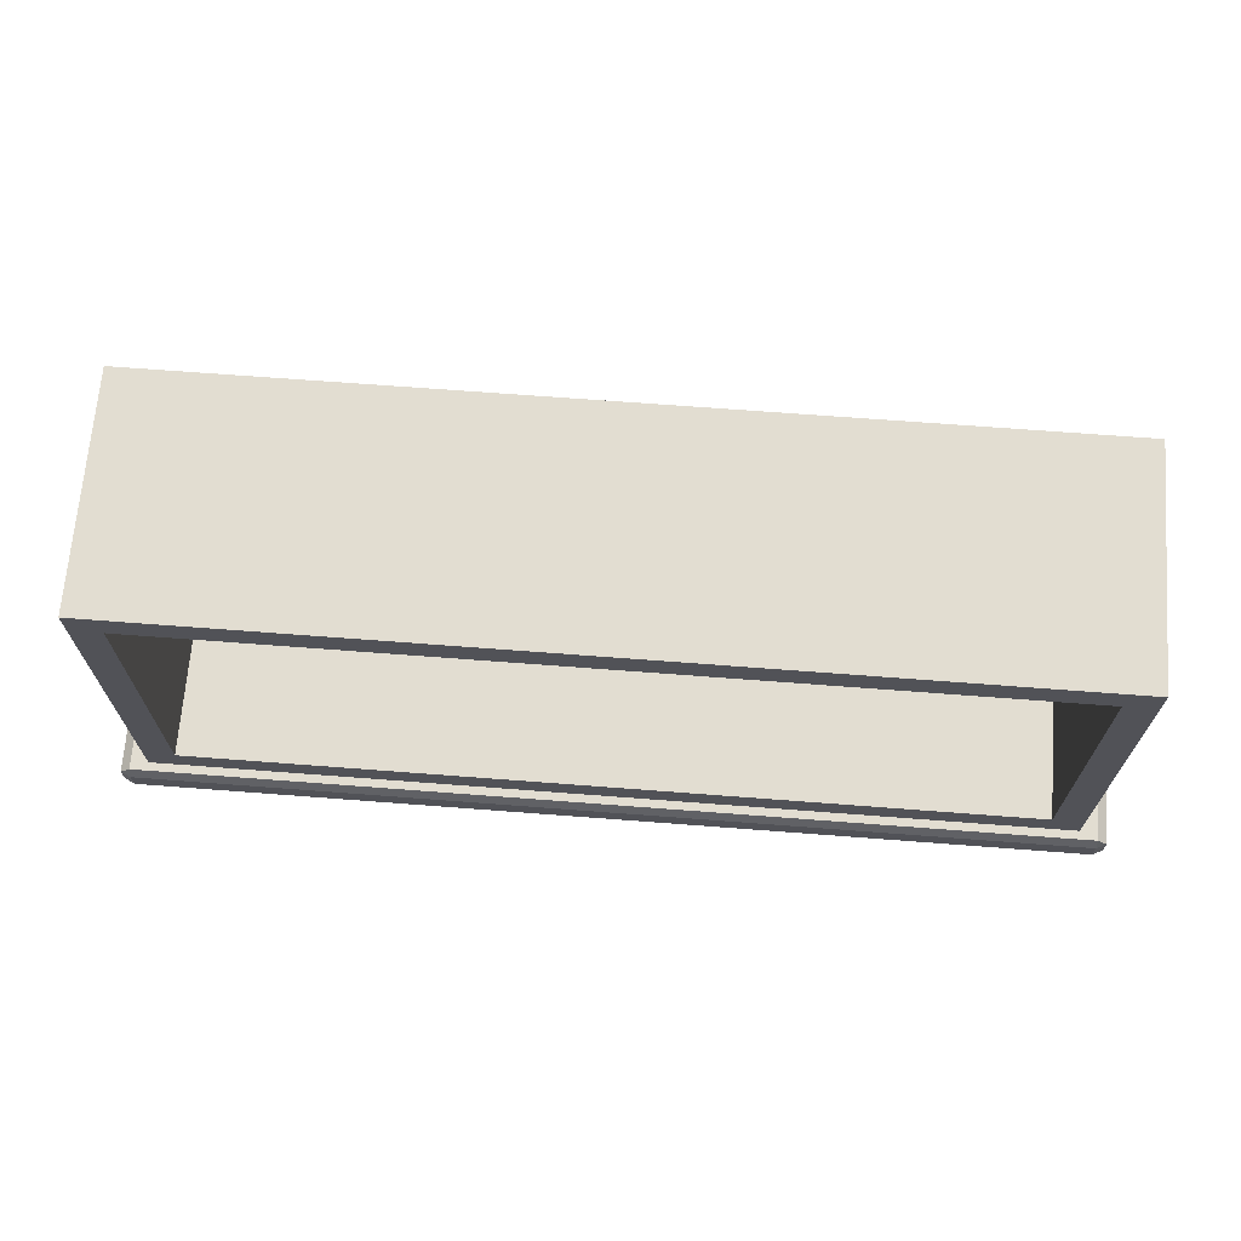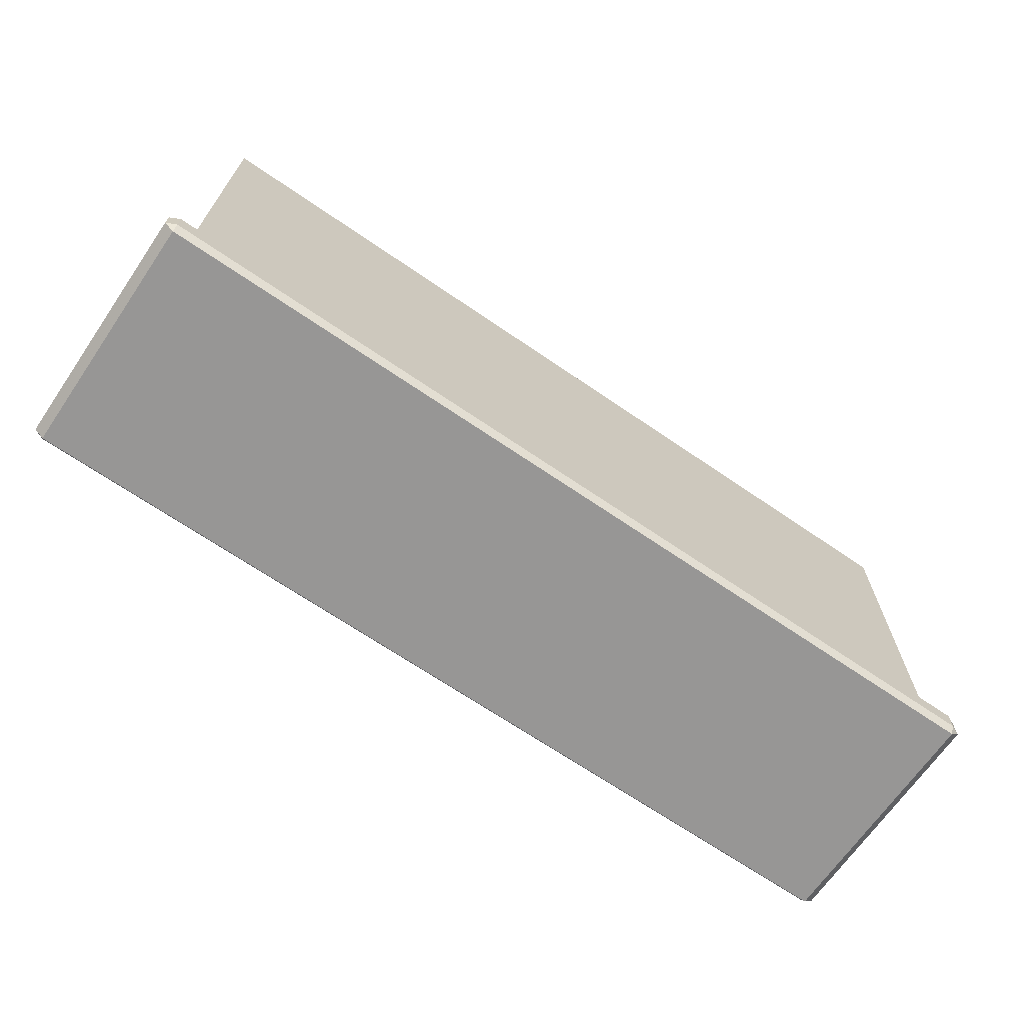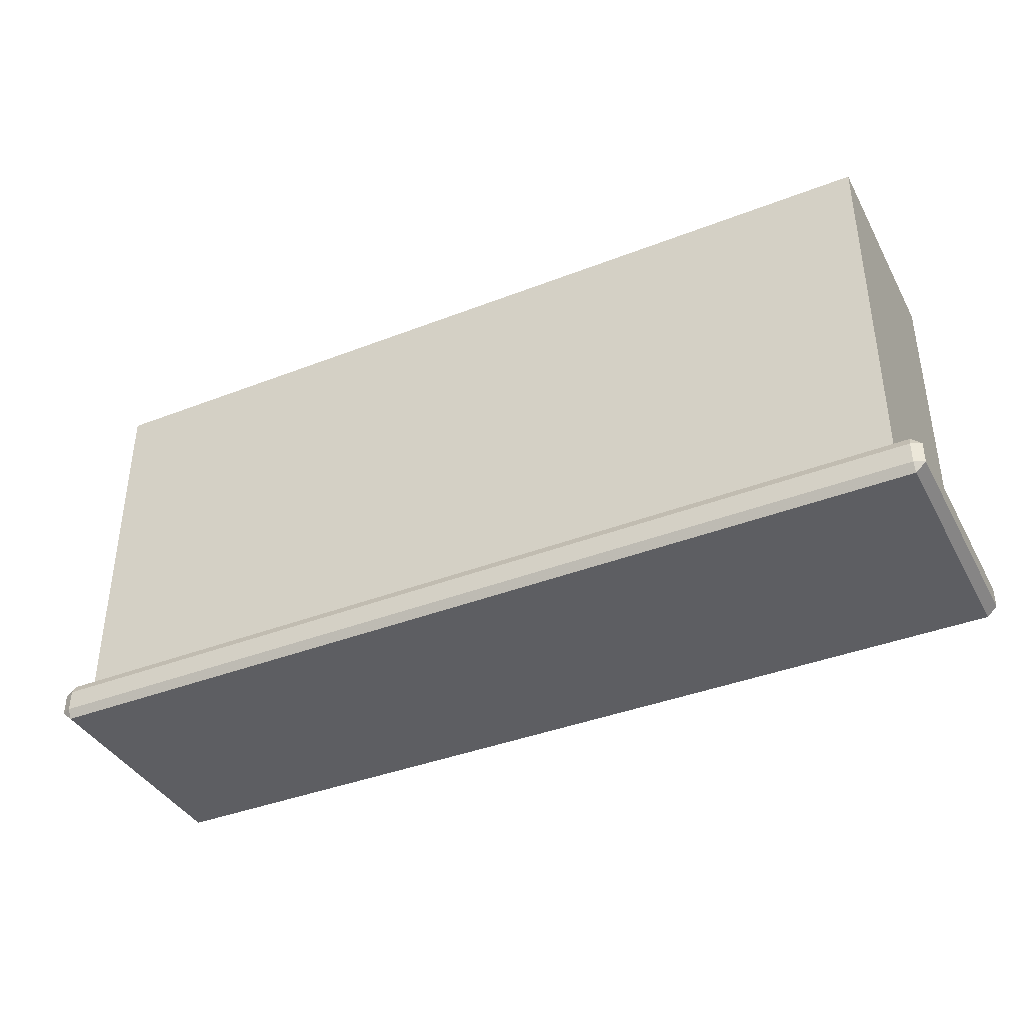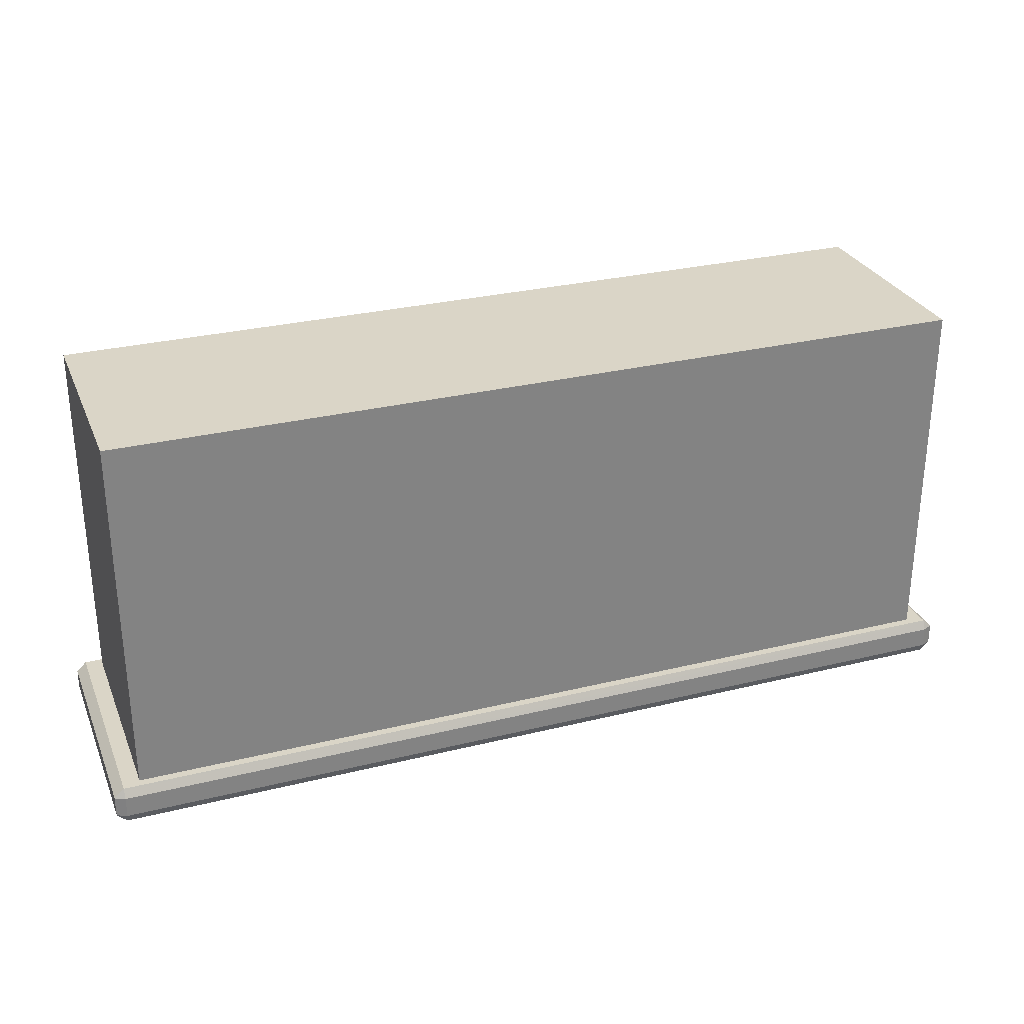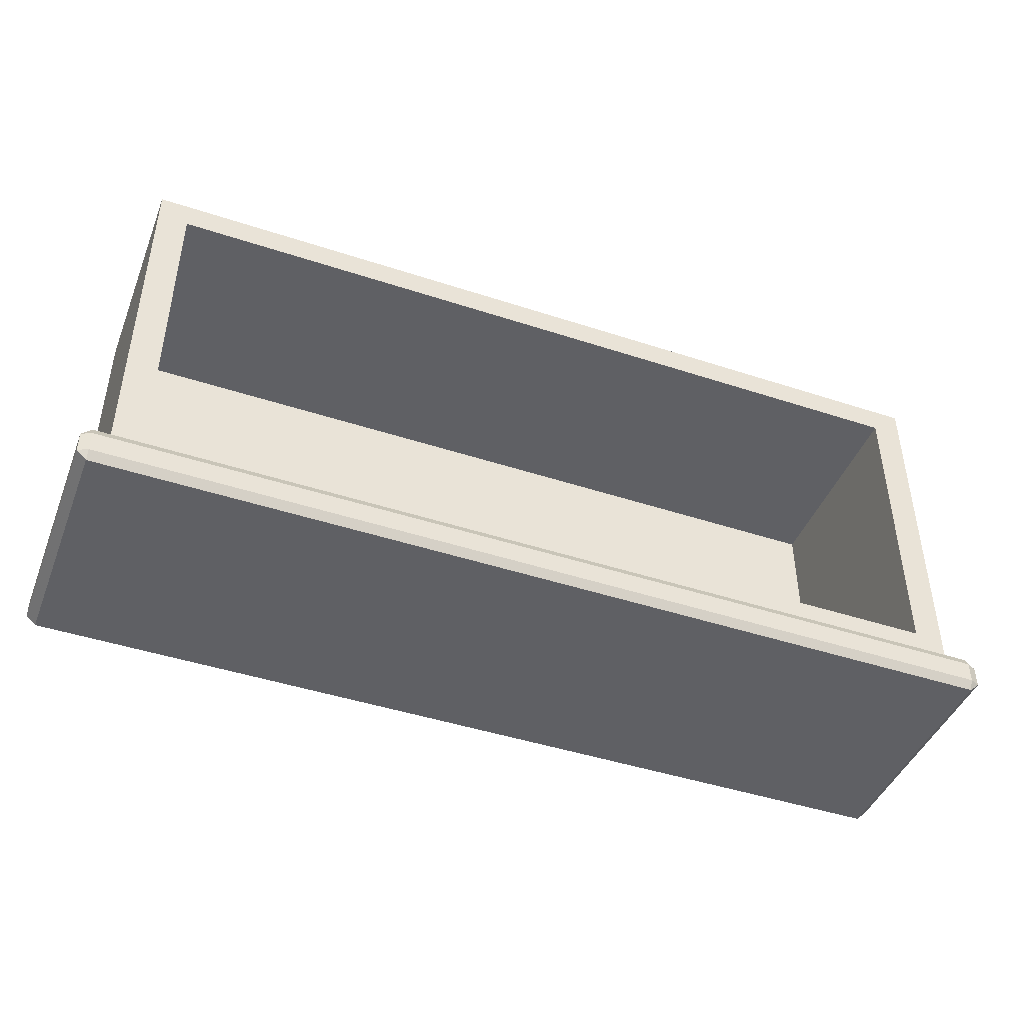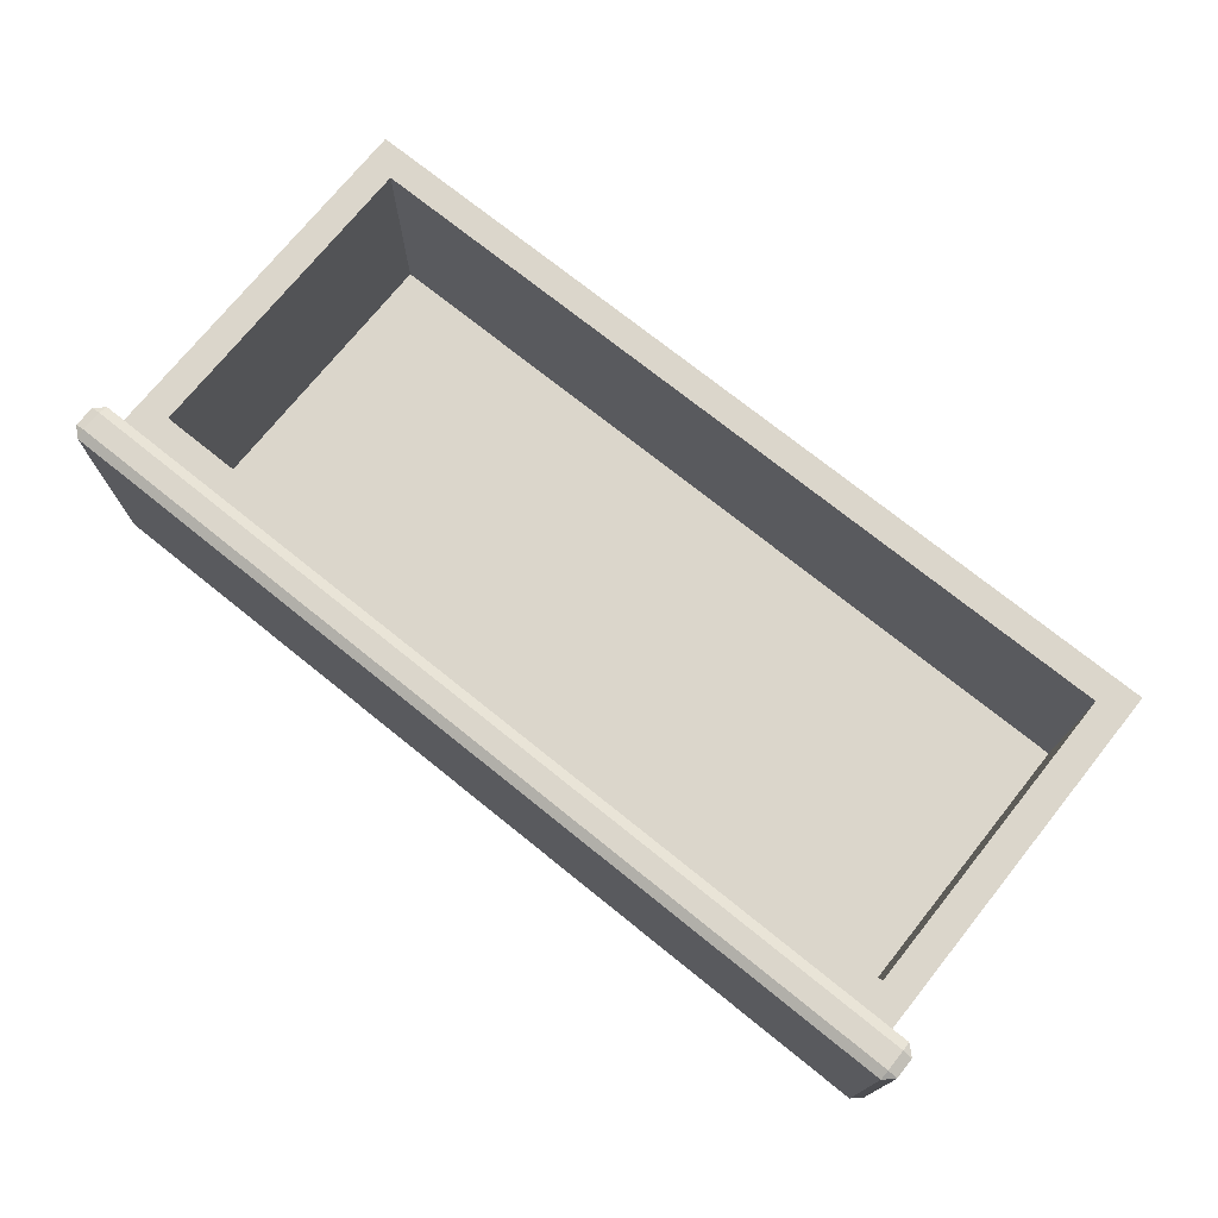
<metadata>
{"format":"obj","ext":"obj","renderer":"f3d","projection":"perspective","resolution":1024,"background":"white","views":[{"elev":68.4,"azim":4.4,"up":"+Y"},{"elev":-67.9,"azim":145.5,"up":"+Y"},{"elev":-39.0,"azim":-154.0,"up":"+Y"},{"elev":29.0,"azim":159.9,"up":"+Y"},{"elev":-44.4,"azim":-21.0,"up":"+Y"},{"elev":73.5,"azim":38.8,"up":"+Z"}]}
</metadata>
<code>
o DrawermeshDresserDrawer_220_3_3_GeomSubset_1
v 0.4493 -0.2527 -0.3655
v -0.4368 -0.2527 -0.3655
v -0.4368 -0.2527 -0.1071
v 0.4493 -0.2527 -0.1071
v -0.5043 -0.2156 -0.1008
v -0.5043 -0.2388 -0.1008
v -0.5043 -0.2388 -0.3672
v -0.5043 -0.2156 -0.3672
v 0.523 -0.2156 -0.3672
v 0.523 -0.2388 -0.3672
v 0.523 -0.2388 -0.1008
v 0.523 -0.2156 -0.1008
v 0.5119 -0.2491 -0.3672
v -0.4932 -0.2491 -0.3672
v -0.4932 -0.2491 -0.1008
v 0.5119 -0.2491 -0.1008
v 0.5119 -0.2156 -0.09545
v 0.5119 -0.2388 -0.09545
v -0.4932 -0.2388 -0.09545
v -0.4932 -0.2156 -0.09545
v 0.4596 0.1719 -0.1098
v 0.4596 0.1719 -0.3424
v -0.4409 0.1719 -0.3424
v -0.4409 0.1719 -0.1098
v -0.4932 -0.2156 -0.3725
v -0.4932 -0.2388 -0.3725
v 0.5119 -0.2388 -0.3725
v 0.5119 -0.2156 -0.3725
v -0.4932 -0.2053 -0.1008
v 0.5119 -0.2053 -0.1008
v -0.4932 -0.2053 -0.3672
v 0.5119 -0.2053 -0.3672
v 0.493 -0.2053 -0.1098
v -0.4744 -0.2053 -0.1098
v 0.493 -0.2053 -0.3582
v -0.4744 -0.2053 -0.3582
v 0.493 0.2031 -0.3582
v 0.493 0.2031 -0.1098
v -0.4744 0.2031 -0.1098
v -0.4744 0.2031 -0.3582
v -0.4409 -0.1742 -0.3424
v -0.4409 -0.1742 -0.1098
v 0.4596 -0.1742 -0.1098
v 0.4596 -0.1742 -0.3424
f 5 7 6
f 5 8 7
f 9 11 10
f 9 12 11
f 13 15 14
f 13 16 15
f 17 19 18
f 17 20 19
f 21 23 22
f 21 24 23
f 25 27 26
f 25 28 27
f 20 29 5
f 17 12 30
f 8 31 25
f 28 32 9
f 18 16 11
f 19 6 15
f 7 26 14
f 27 10 13
f 30 20 17
f 30 29 20
f 29 8 5
f 29 31 8
f 28 31 32
f 28 25 31
f 12 32 30
f 12 9 32
f 18 15 16
f 18 19 15
f 6 14 15
f 6 7 14
f 13 26 27
f 13 14 26
f 16 10 11
f 16 13 10
f 5 19 20
f 5 6 19
f 11 17 18
f 11 12 17
f 25 7 8
f 25 26 7
f 9 27 28
f 9 10 27
f 33 29 30
f 33 34 29
f 35 33 30
f 35 30 32
f 34 31 29
f 34 36 31
f 36 32 31
f 36 35 32
f 37 39 38
f 37 40 39
f 36 39 40
f 36 34 39
f 35 40 37
f 35 36 40
f 33 37 38
f 33 35 37
f 24 41 23
f 24 42 41
f 43 34 33
f 43 42 34
f 21 43 33
f 21 33 38
f 24 38 39
f 24 21 38
f 42 24 39
f 42 39 34
f 41 22 23
f 41 44 22
f 42 44 41
f 42 43 44
f 43 22 44
f 43 21 22

</code>
